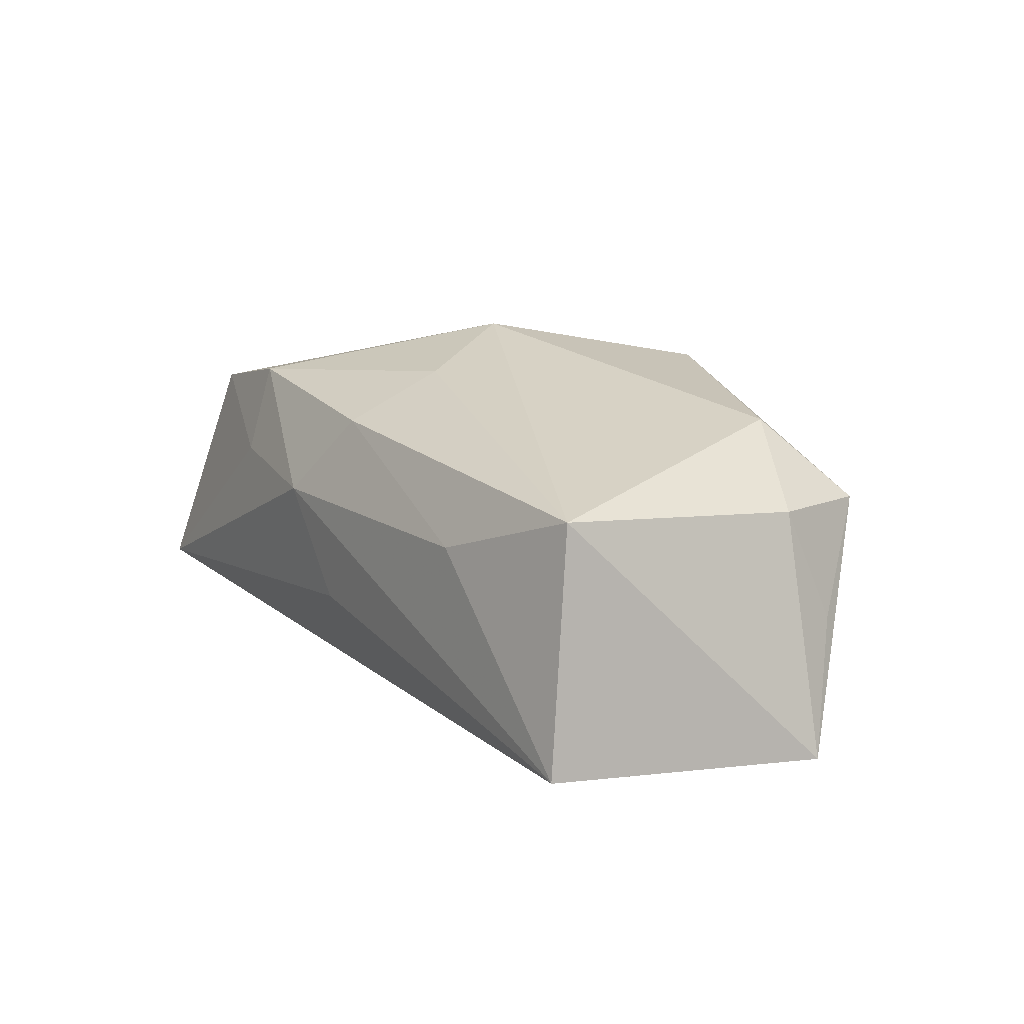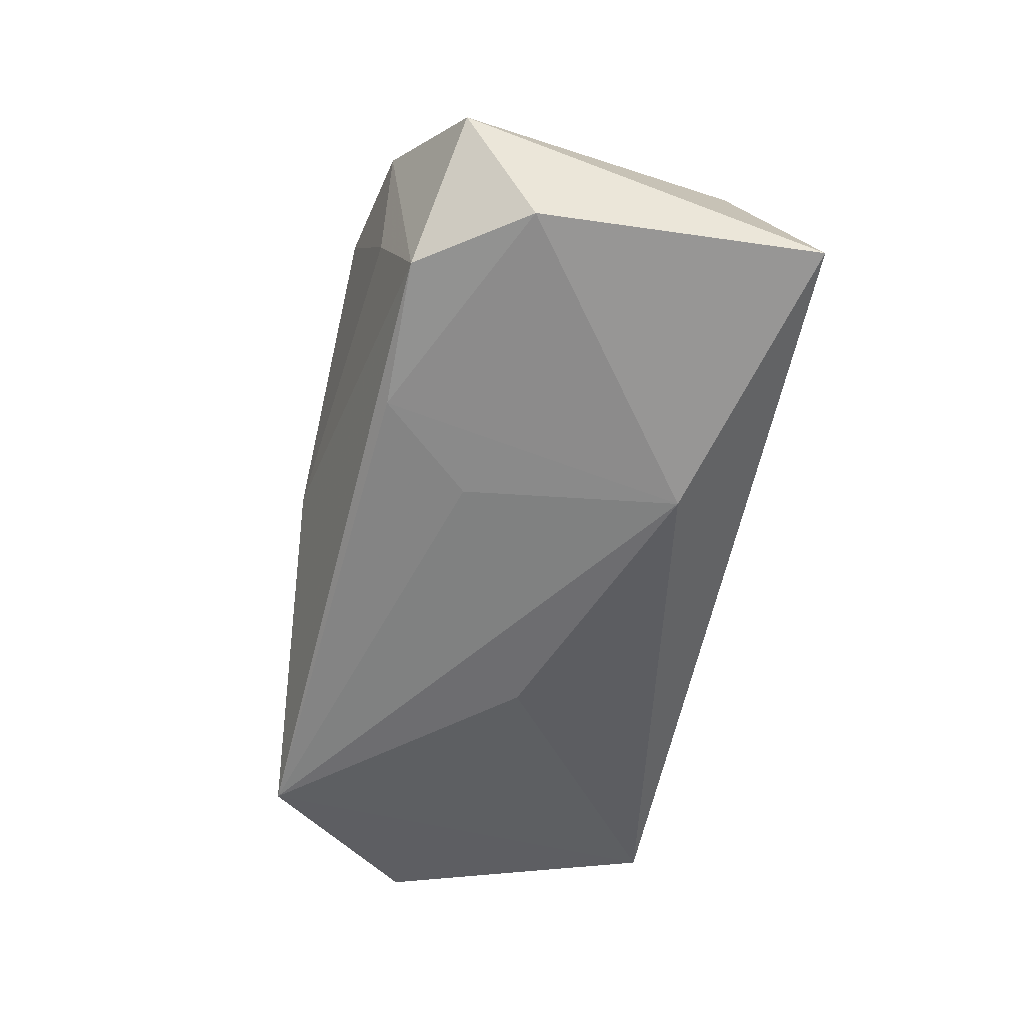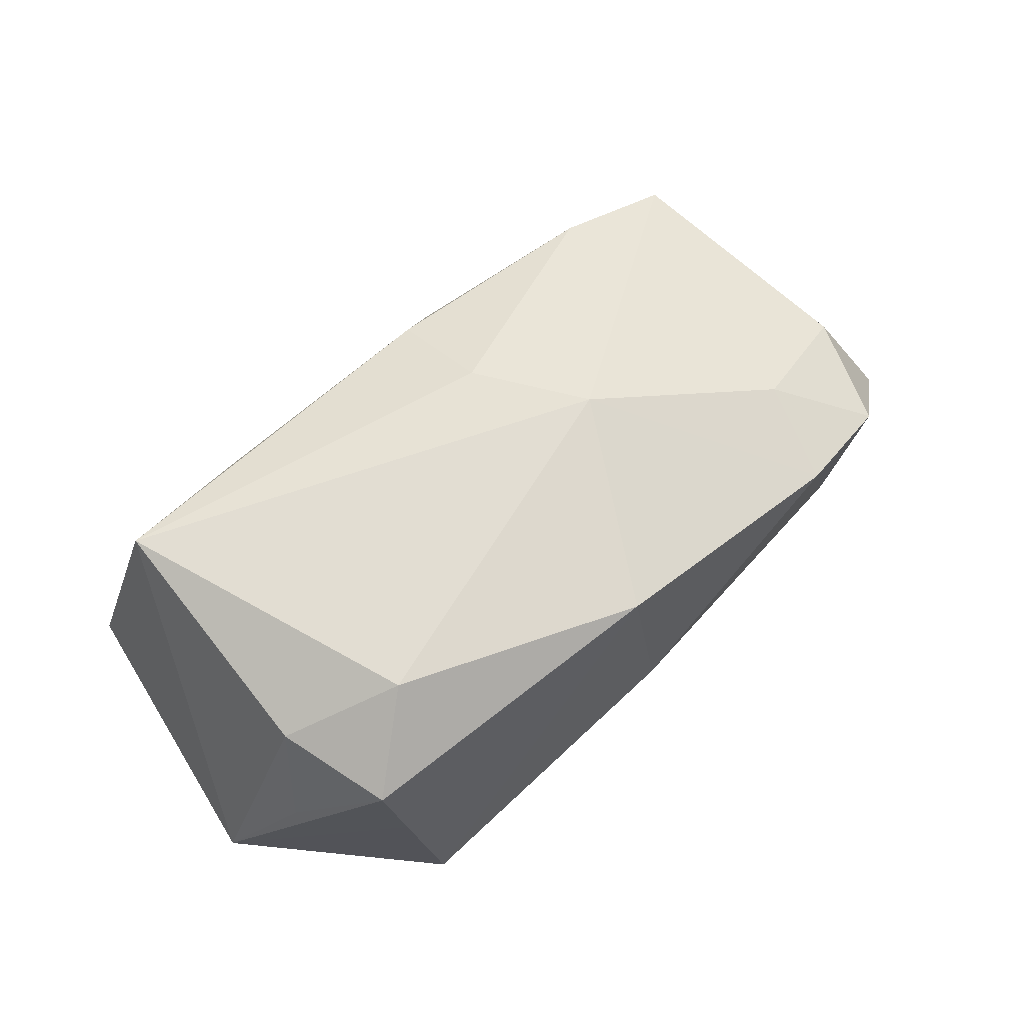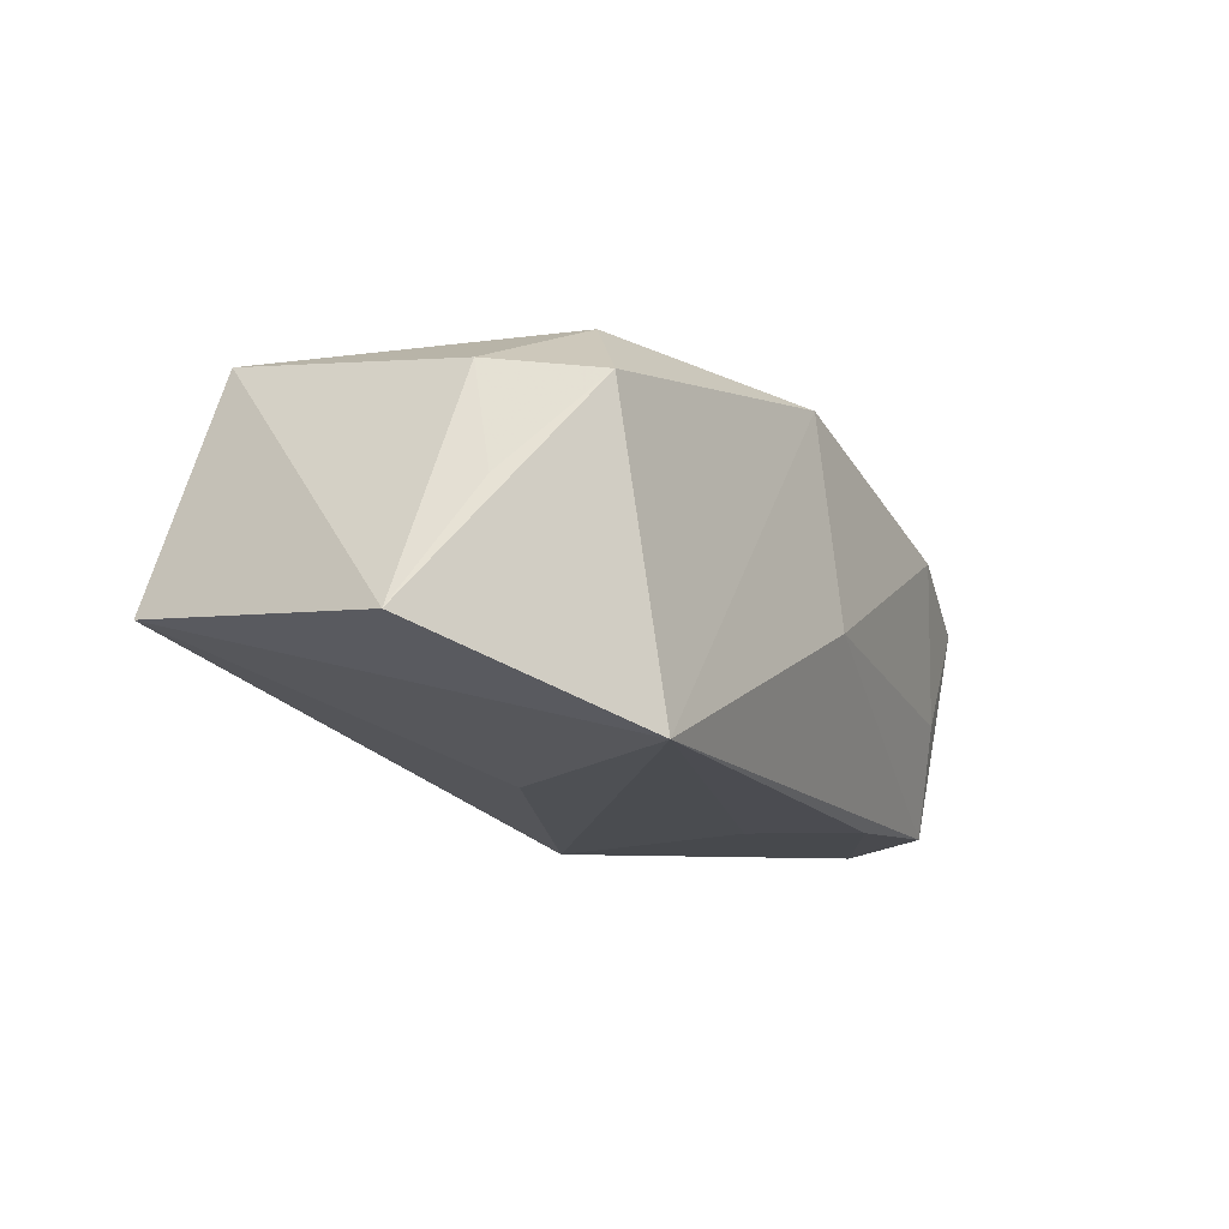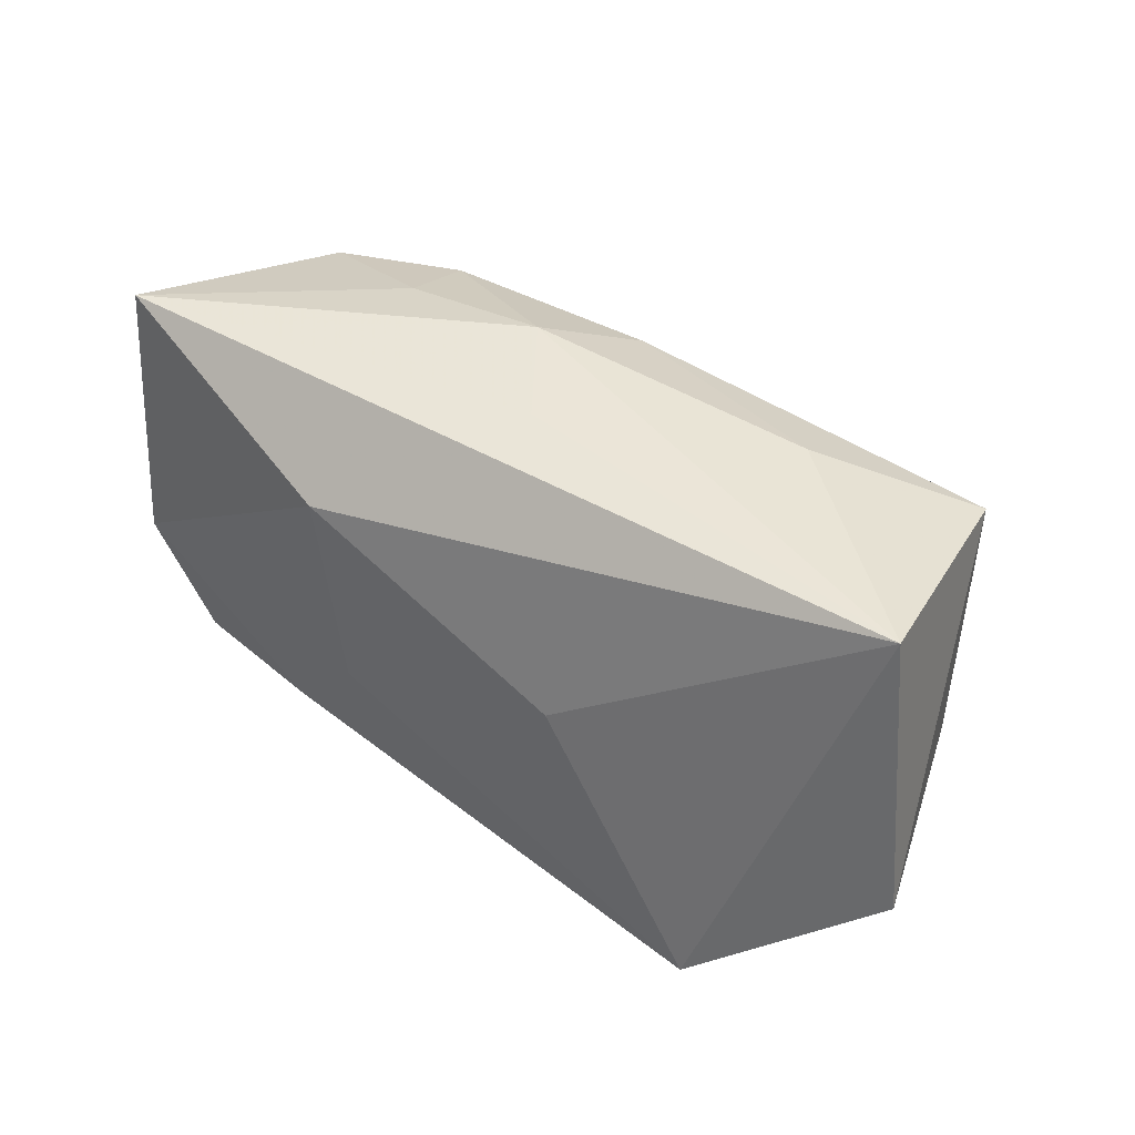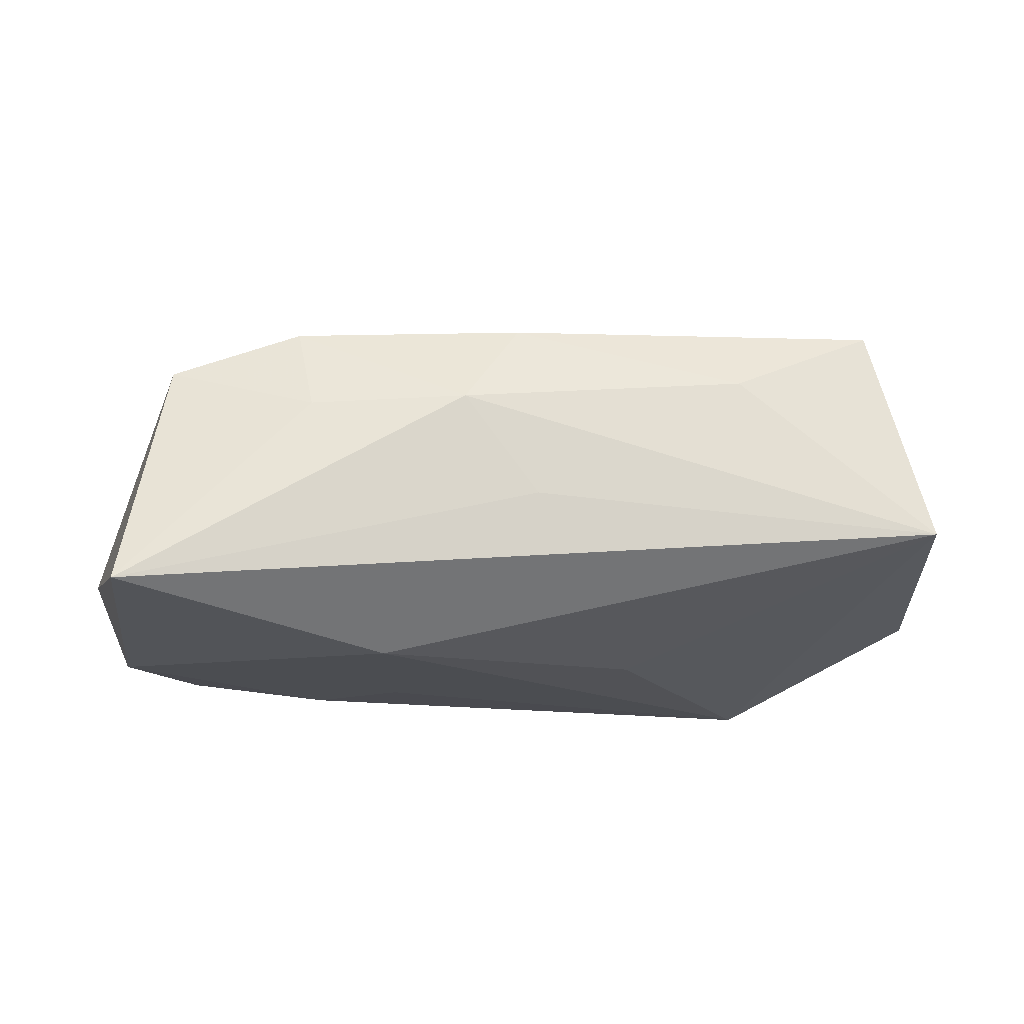
<metadata>
{"format":"obj","ext":"obj","renderer":"f3d","projection":"perspective","resolution":1024,"background":"white","views":[{"elev":22.7,"azim":-124.0,"up":"+Z"},{"elev":-60.3,"azim":78.6,"up":"+Z"},{"elev":63.5,"azim":-42.9,"up":"+Z"},{"elev":-15.1,"azim":-62.3,"up":"+Z"},{"elev":45.7,"azim":-141.1,"up":"+Y"},{"elev":-15.9,"azim":172.0,"up":"+Z"}]}
</metadata>
<code>
v -0.02999 -0.01751 -8.453e-05
v 0.03397 0.01424 0.009397
v -0.04241 -0.004542 -0.008841
v 0.03823 0.02012 -0.01186
v -0.03295 0.01639 0.01561
v 0.01093 -0.006974 -0.01643
v 0.02488 -0.01165 0.01141
v -0.03171 -0.01675 0.009987
v -0.02719 -0.01874 -0.01643
v 0.02107 0.01859 0.005726
v 0.03128 -0.01545 -0.01464
v 0.02821 -0.01816 -0.004835
v -0.0005903 -0.02135 -0.002993
v 0.04191 -0.01273 -0.005143
v 0.001678 0.007606 0.01746
v 0.01353 0.01255 -0.01643
v 0.01822 -0.01528 -0.01595
v 0.03793 -0.00581 -0.01476
v 0.0221 -0.0206 0.008843
v -0.03713 -0.009662 0.001626
v 0.03693 -0.008293 0.006092
v -0.01133 0.002567 -0.01532
v 0.001602 0.01708 0.01428
v 0.0002656 0.02098 -0.002779
v 0.007065 0.02093 0.006306
v -0.02468 -0.01152 0.01653
v 0.03315 -0.01844 0.004782
v -0.03448 -0.006649 0.01173
v -0.03748 0.02098 -0.00532
v -0.003182 -0.02029 0.01542
v 0.02232 0.0153 0.01349
v 0.007257 -0.002935 0.01914
v -0.01927 0.01972 0.0092
f 16 9 22
f 22 29 16
f 9 29 22
f 14 2 21
f 4 2 14
f 16 29 4
f 17 11 9
f 32 30 19
f 14 11 18
f 18 4 14
f 16 4 18
f 18 17 16
f 11 17 18
f 32 2 31
f 6 9 16
f 16 17 6
f 6 17 9
f 27 11 14
f 14 21 27
f 9 11 13
f 13 30 9
f 13 19 30
f 32 19 7
f 7 2 32
f 7 21 2
f 7 27 21
f 19 27 7
f 15 5 32
f 32 31 15
f 2 4 10
f 10 31 2
f 9 30 1
f 30 8 1
f 26 8 30
f 26 30 32
f 32 5 26
f 11 27 12
f 12 27 19
f 12 13 11
f 19 13 12
f 5 15 23
f 23 15 31
f 24 4 29
f 3 1 8
f 3 29 9
f 9 1 3
f 3 5 29
f 28 26 5
f 8 26 28
f 5 3 28
f 31 10 25
f 25 23 31
f 25 10 4
f 4 24 25
f 25 24 29
f 20 3 8
f 8 28 20
f 20 28 3
f 5 23 33
f 23 25 33
f 29 5 33
f 33 25 29

</code>
